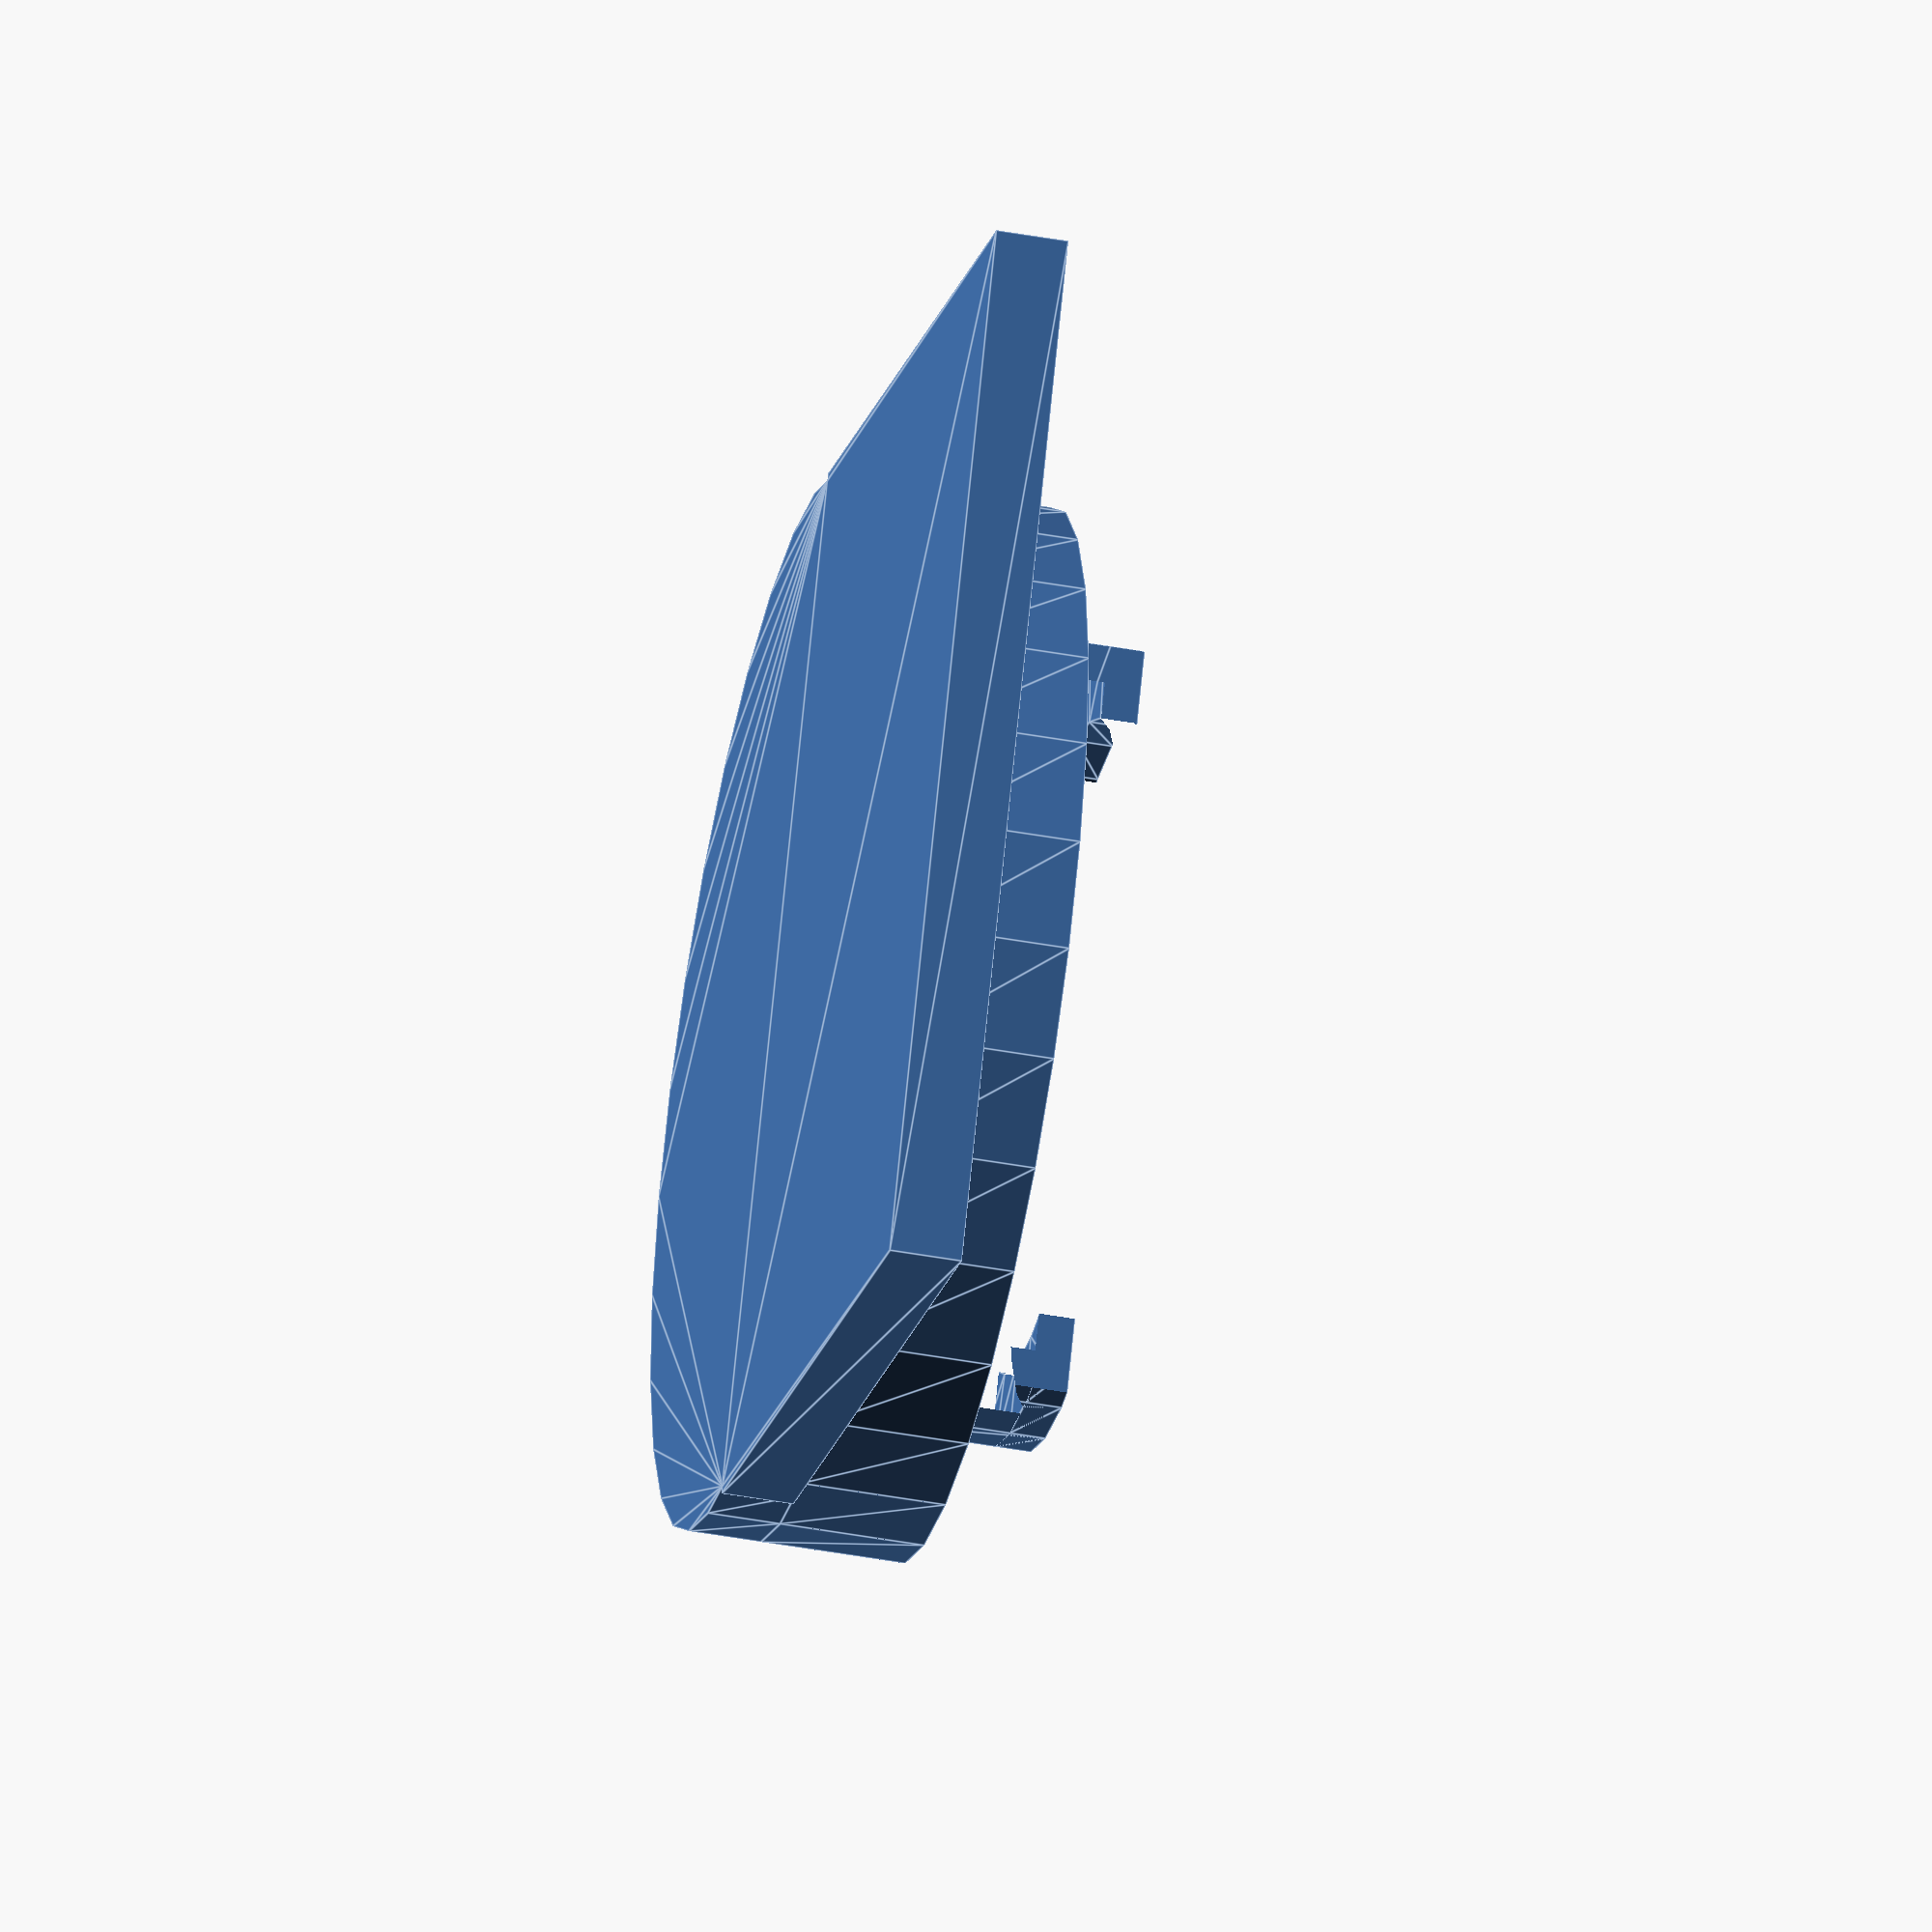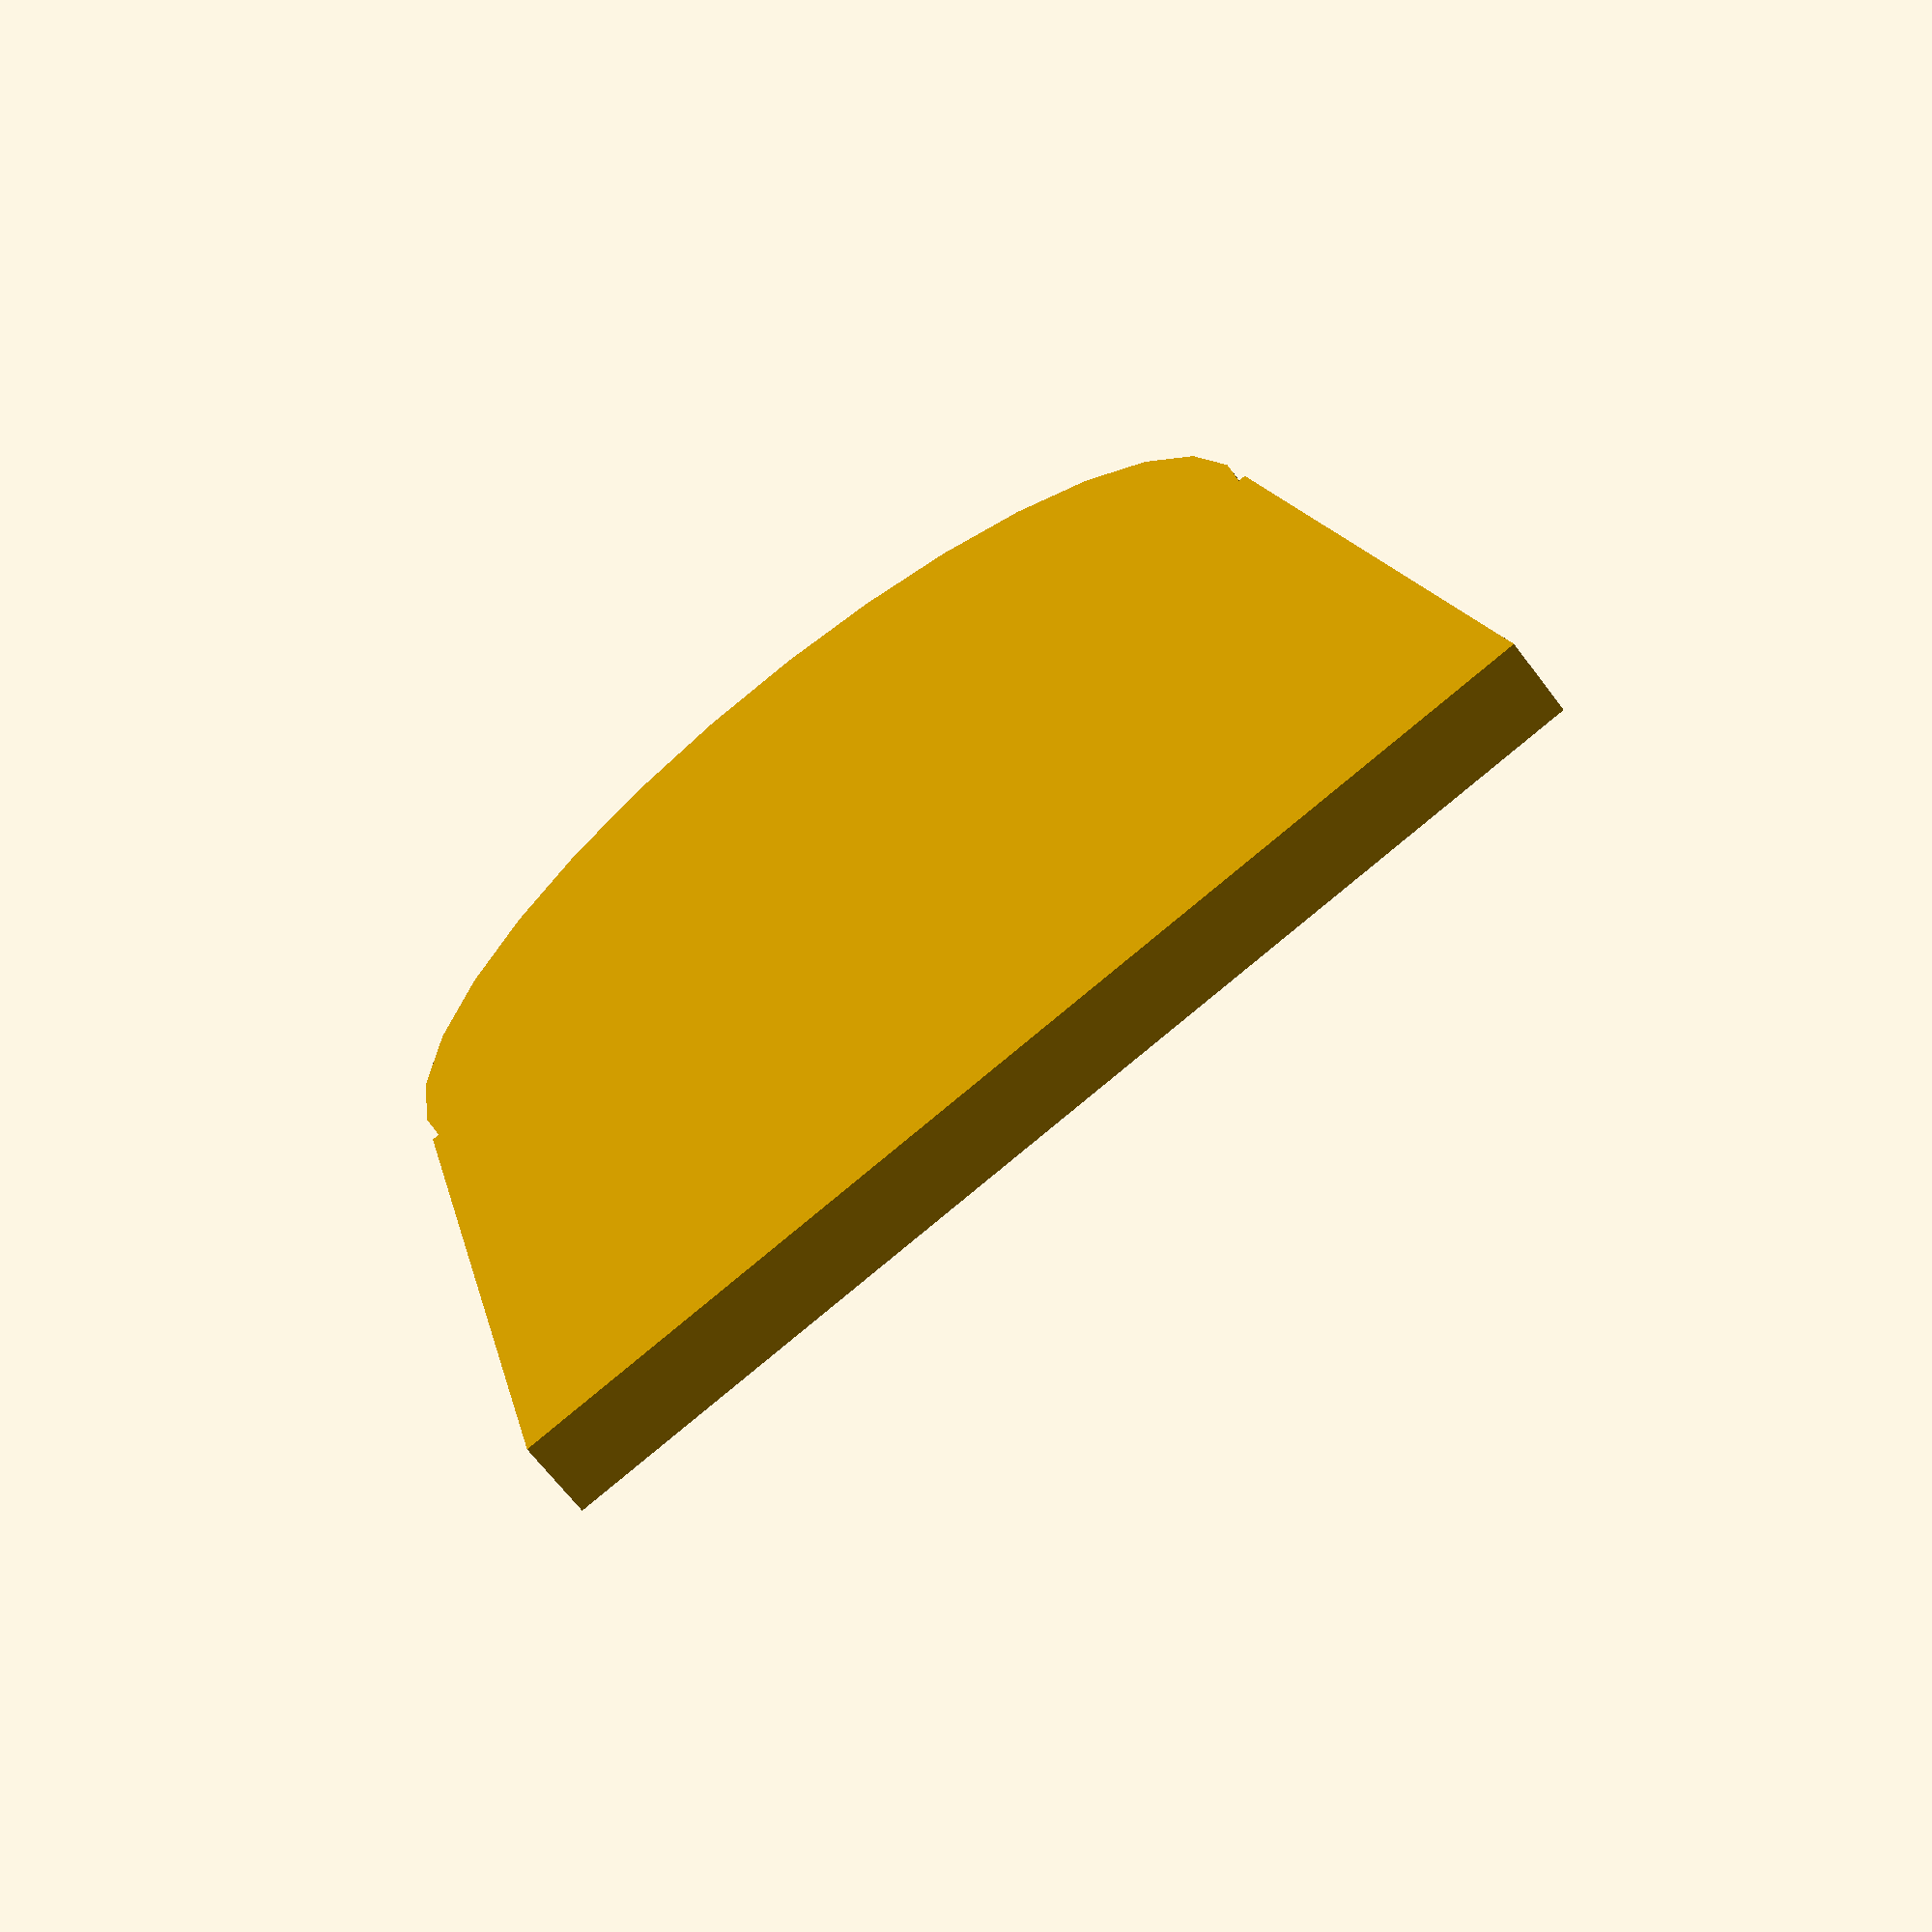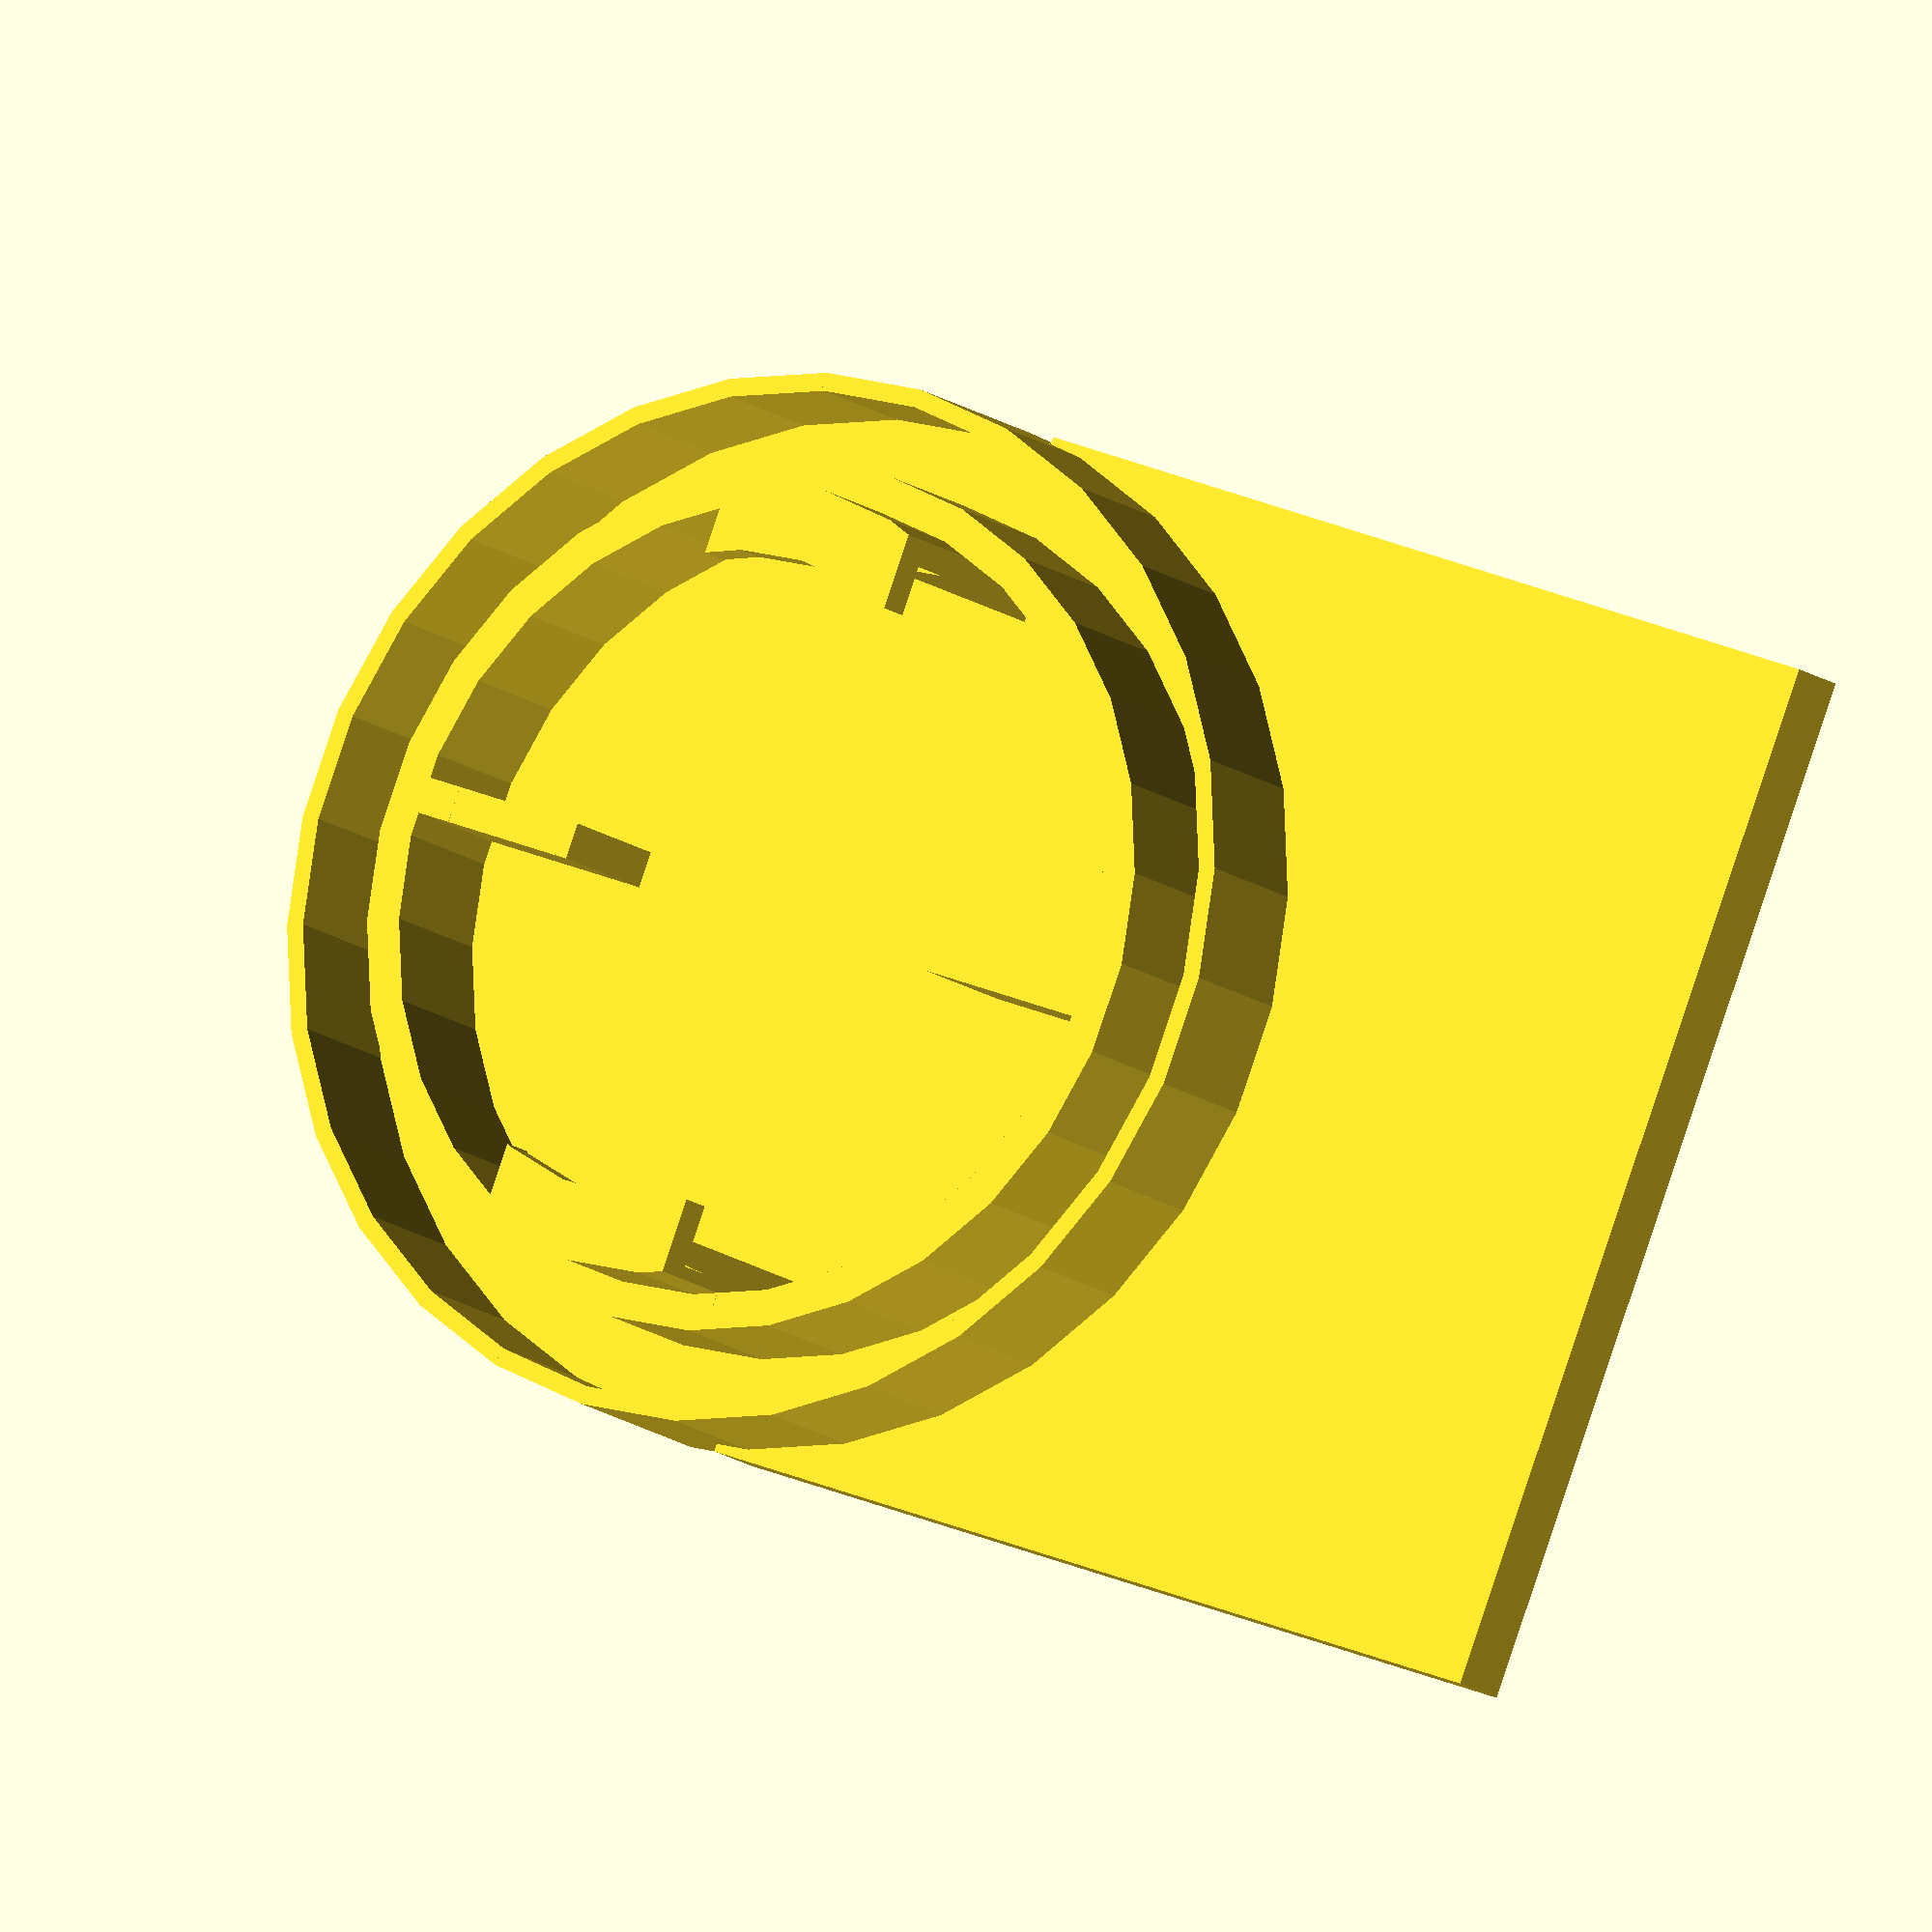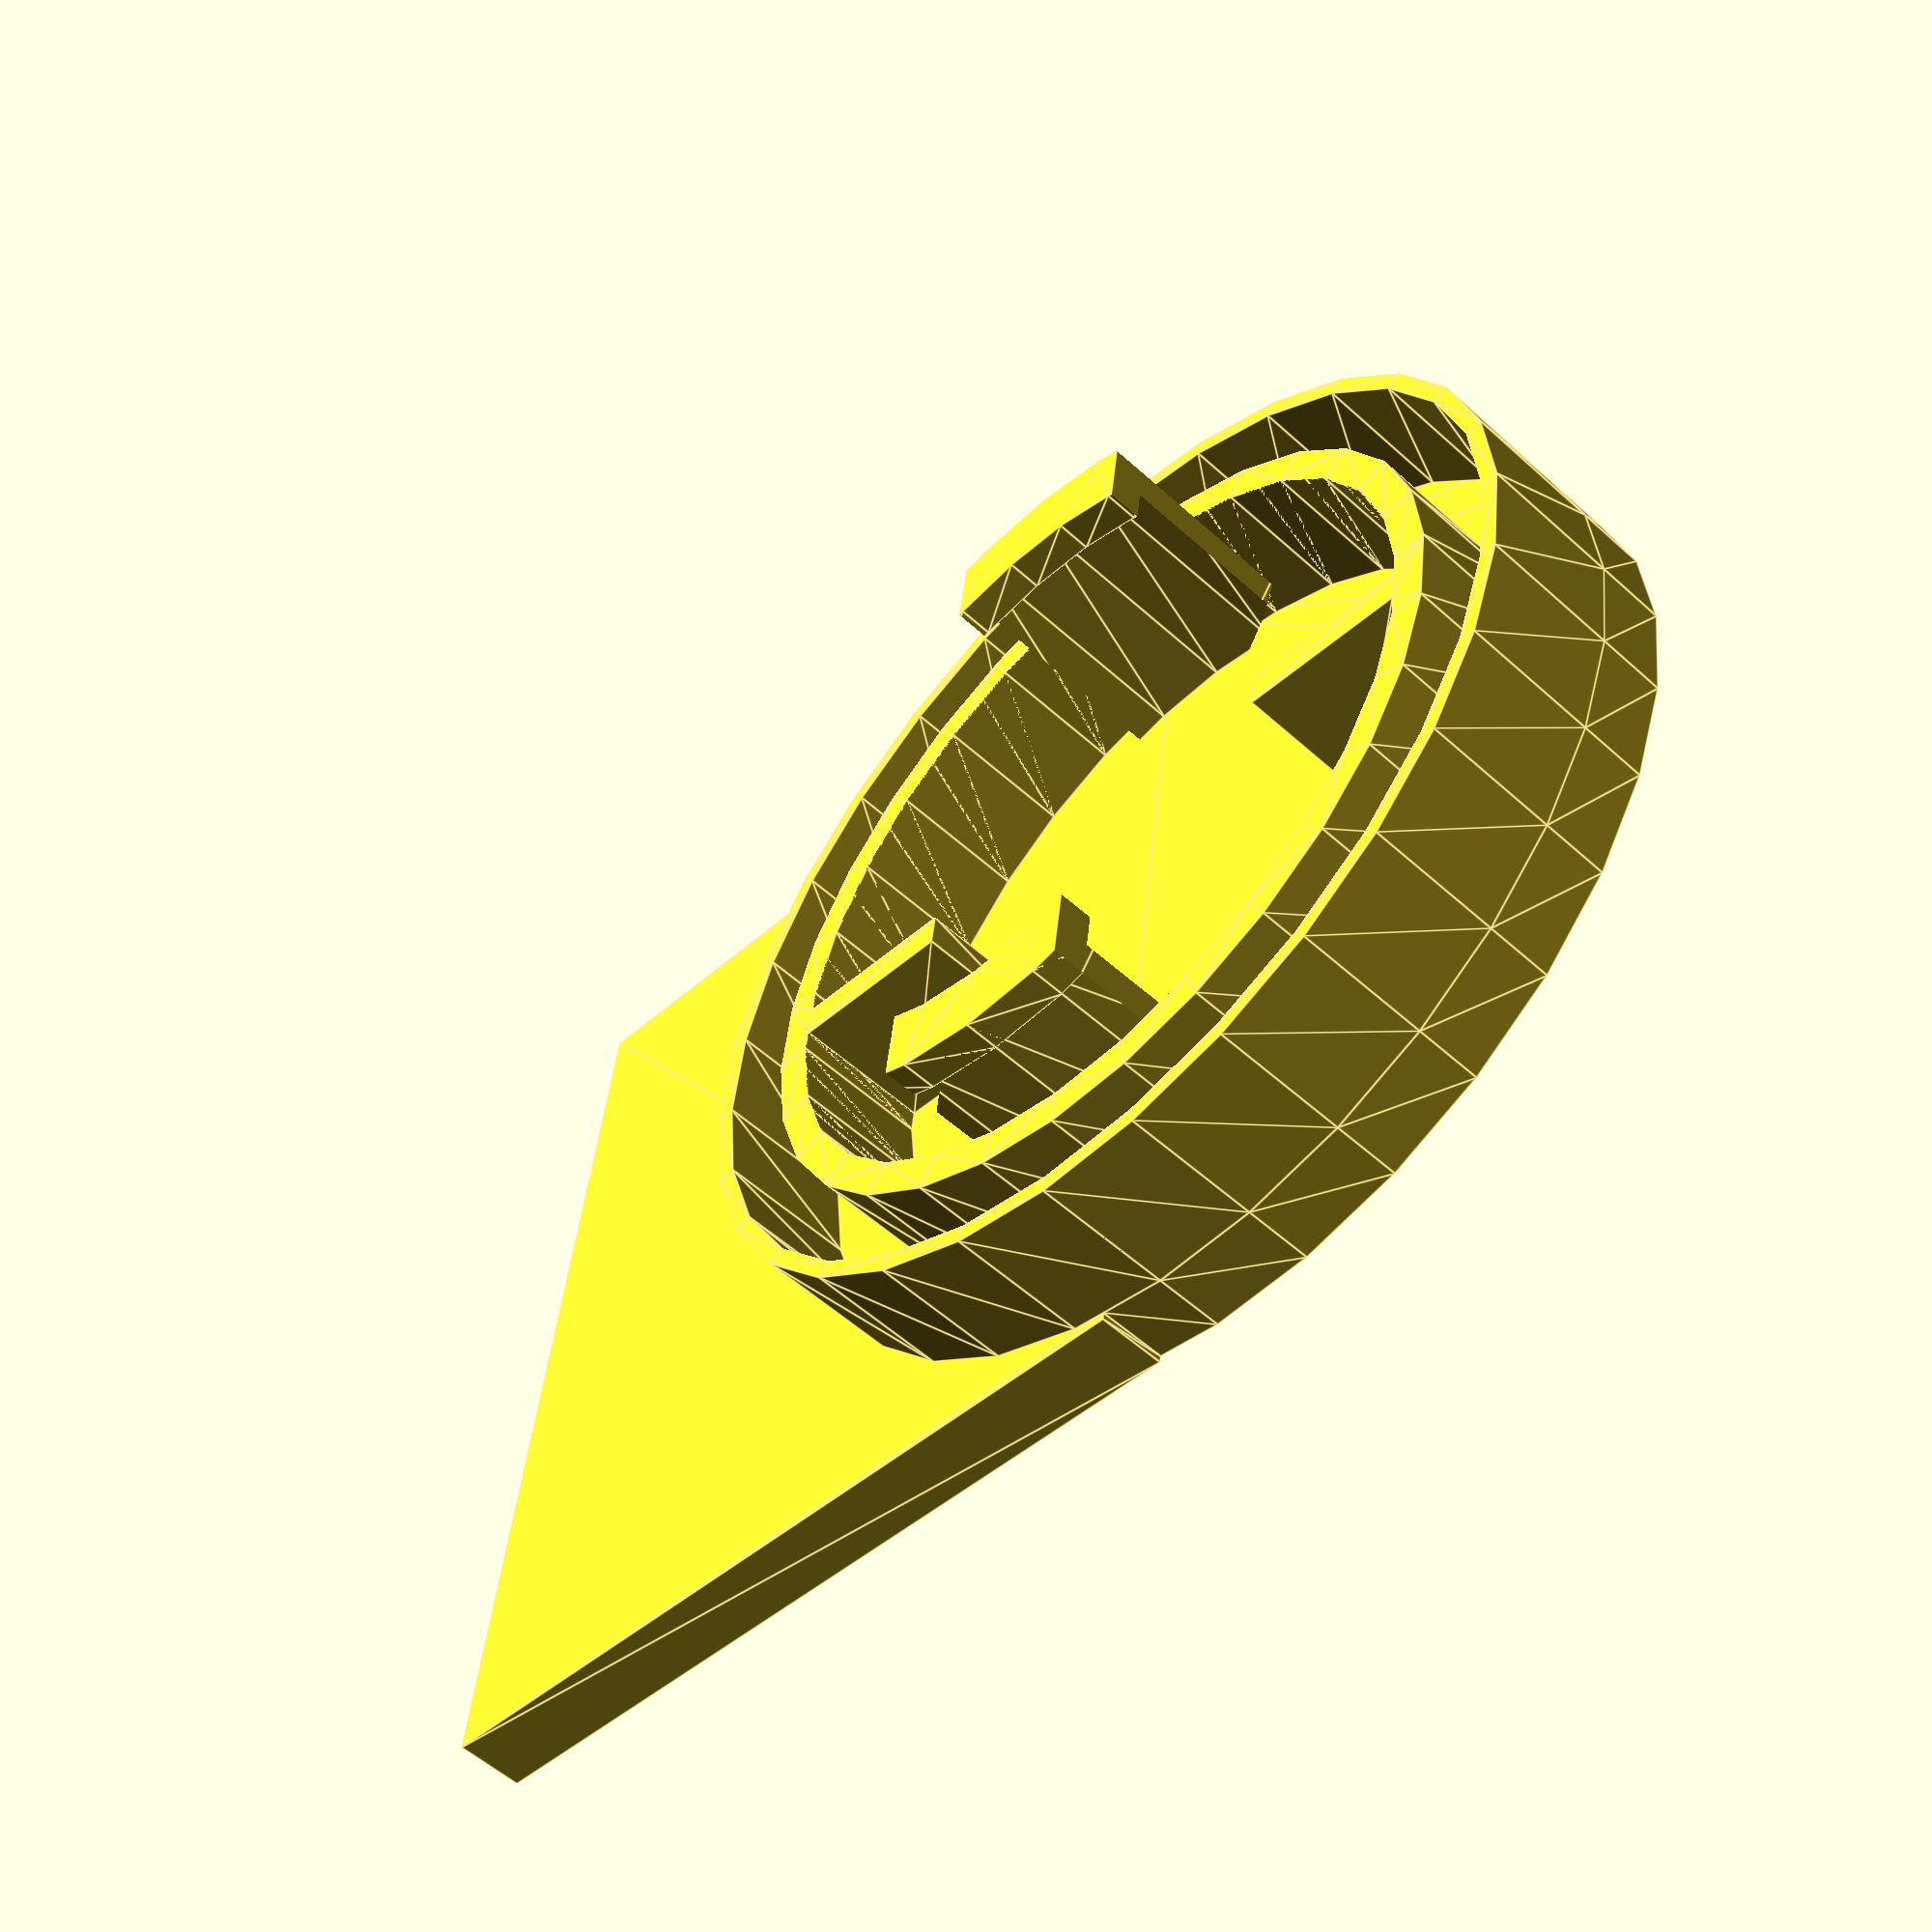
<openscad>
//!OpenSCAD
// title      : JacksonVive Bracket - failed iteration
// author     : Stuart P. Bentley (@stuartpb)
// version    : 0.1.0
// file       : JacksonVive-bracket.scad

// # Configuration constants

// These values are redefined for different configurations
// (ie. rendering the right bracket).

// Whether the 
right = false;

// # Defined constants

// These values are arbitrary

// # Measured constants

// These values are based on measurements of the hardware
// that they interface with or replace.

Vive_dish_depth = 4;
Vive_dish_outerRingThickness = 0.5;
Vive_dish_innerRingThickness = 1;
Vive_dish_innerRingDiameter = 22; // inner diameter
Vive_dish_outerRingDiameter = 29; // outer diameter
Vive_dish_innerGraspLength = 5;
Vive_dish_tabWidth = 6;
Vive_dish_tabOverhang = 2;
Vive_dish_tabHeight = 7;

// # Code

// # Derived values
Vive_dish_innerRingRadius = Vive_dish_innerRingDiameter / 2;
Vive_dish_outerRingRadius = Vive_dish_outerRingDiameter / 2;

module reflected () {
  mirror([0, right ? 1 : 0, 0]) children();
}

module Vive_dish() {
  union() {
    linear_extrude (Vive_dish_depth) {
      difference () {
        circle(d=Vive_dish_outerRingDiameter);
        circle(r=Vive_dish_outerRingRadius-Vive_dish_outerRingThickness);
      }
      difference () {
        circle(r=Vive_dish_innerRingRadius+Vive_dish_innerRingThickness);
        circle(d=Vive_dish_innerRingDiameter);
      }
      translate([-Vive_dish_innerRingThickness/2,-Vive_dish_innerRingRadius])
        square([Vive_dish_innerRingThickness,Vive_dish_innerGraspLength]);
      translate([-Vive_dish_innerRingThickness/2,Vive_dish_innerRingRadius-Vive_dish_innerGraspLength])
        square([Vive_dish_innerRingThickness,Vive_dish_innerGraspLength]);
    }
    intersection () {
      union () { 
        linear_extrude (Vive_dish_tabHeight) {
          difference () {
            circle(d=Vive_dish_innerRingDiameter);
            circle(r=Vive_dish_innerRingRadius-Vive_dish_innerRingThickness);
          }
        }
        translate([0,0,Vive_dish_tabHeight-Vive_dish_innerRingThickness]) linear_extrude (Vive_dish_innerRingThickness) {
          difference () {
            circle(d=Vive_dish_innerRingDiameter);
            circle(r=Vive_dish_innerRingRadius-Vive_dish_tabOverhang);
          }
        }
      }
      linear_extrude (Vive_dish_tabHeight) square([Vive_dish_outerRingDiameter,Vive_dish_tabWidth],center=true);
    }
  }
}

translate([0,0,2]) Vive_dish();
linear_extrude(2) union() {circle(d=Vive_dish_outerRingDiameter); translate([0,-Vive_dish_outerRingRadius]) square([Vive_dish_outerRingDiameter,25],center=true);}
</openscad>
<views>
elev=44.7 azim=61.4 roll=258.0 proj=o view=edges
elev=66.9 azim=13.8 roll=217.1 proj=p view=wireframe
elev=193.0 azim=111.4 roll=150.3 proj=o view=solid
elev=234.9 azim=277.9 roll=133.8 proj=p view=edges
</views>
